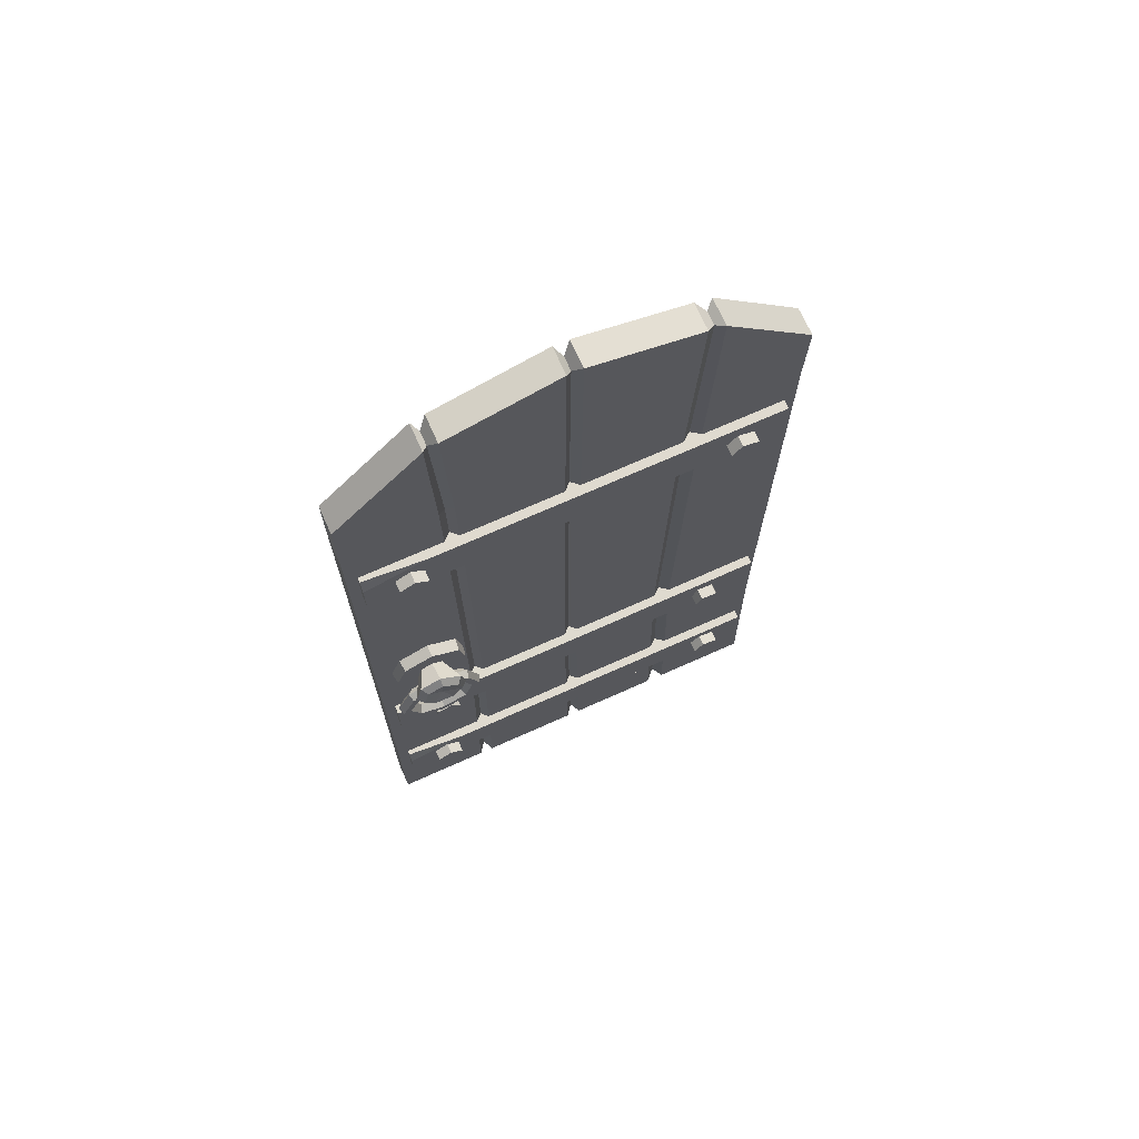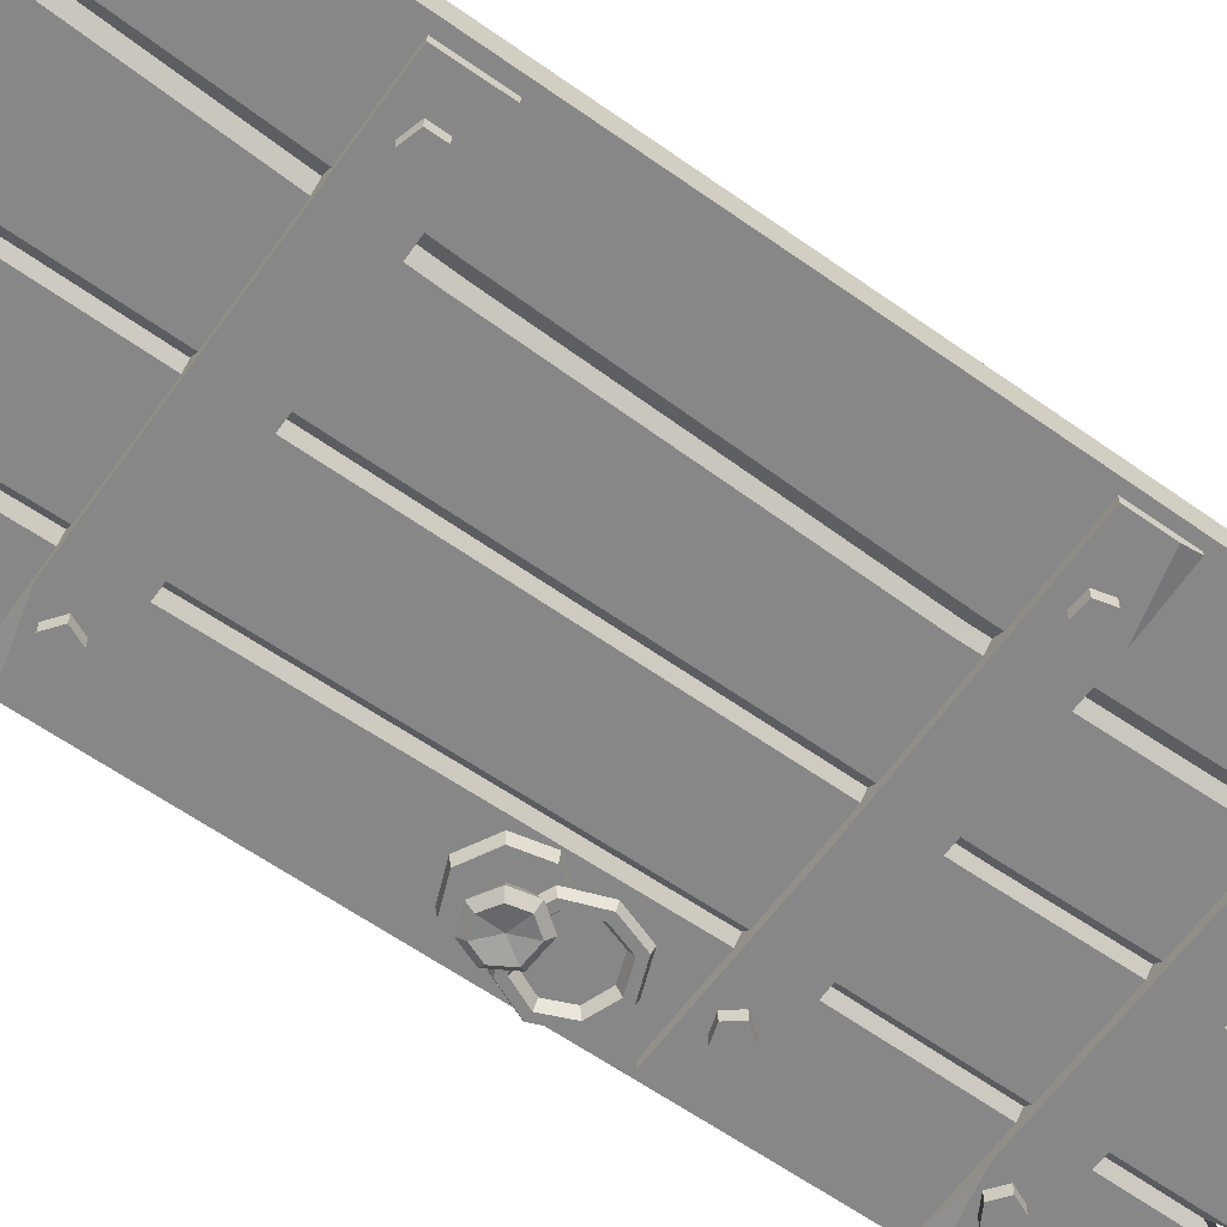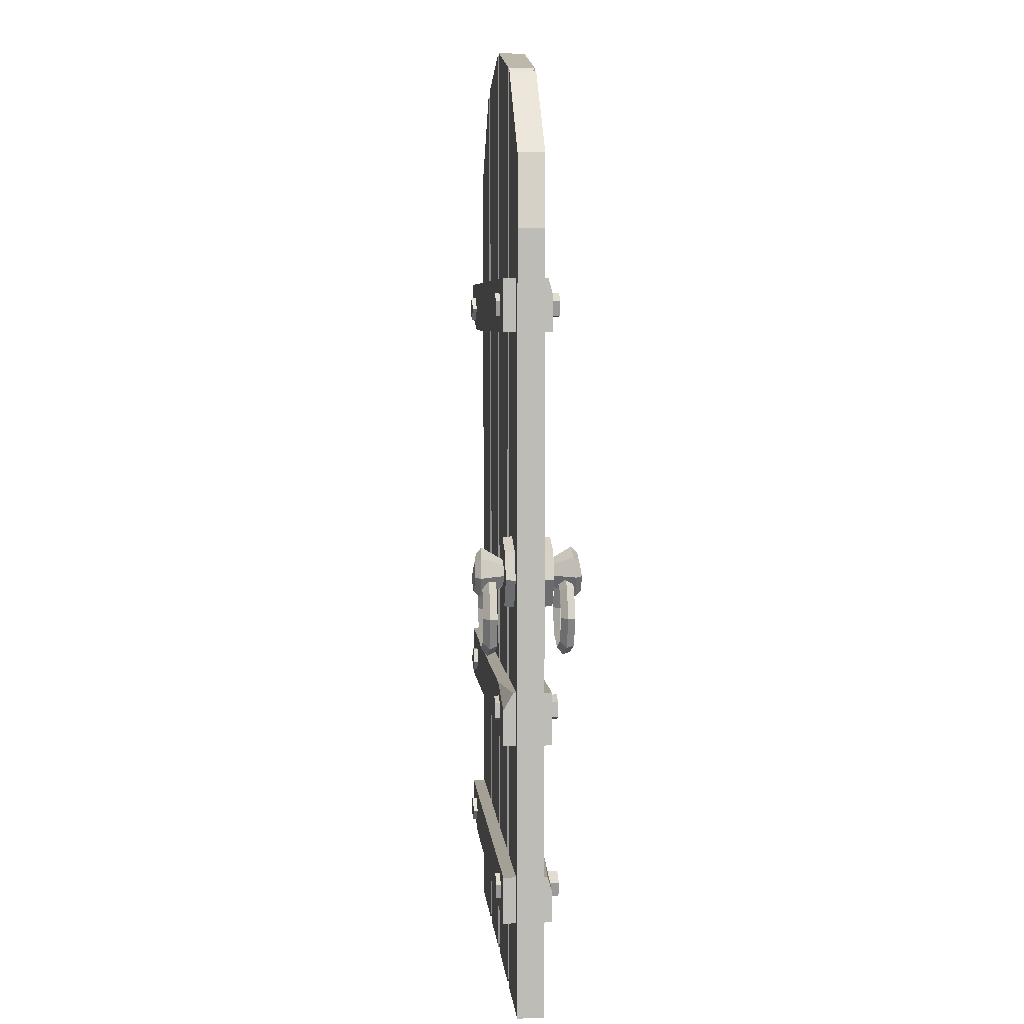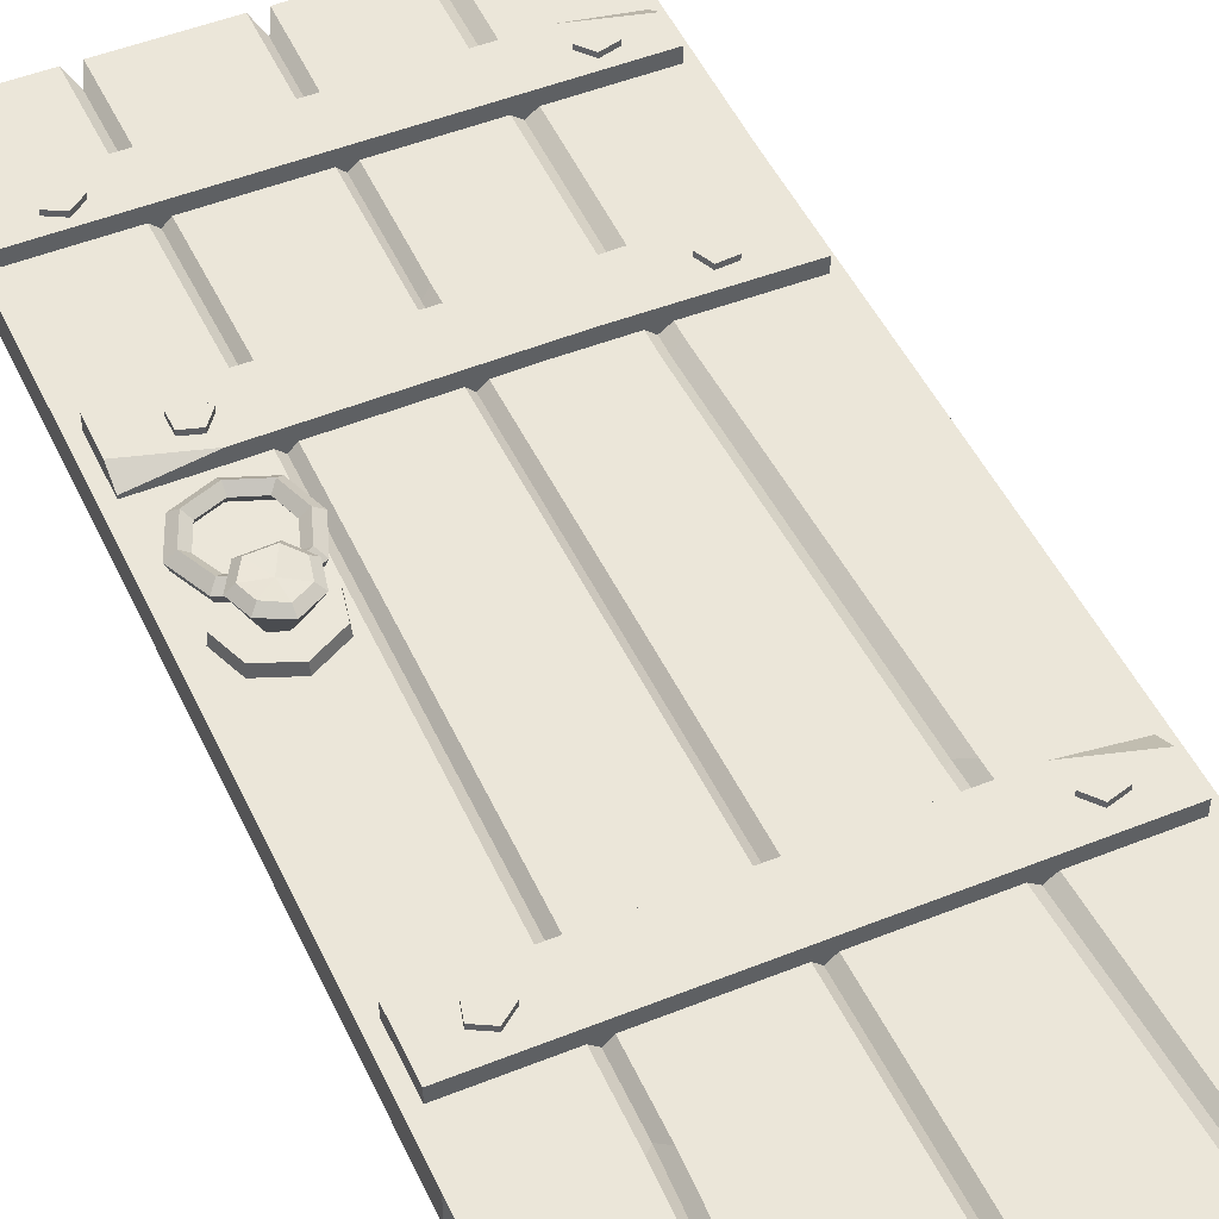
<metadata>
{"format":"obj","ext":"obj","renderer":"f3d","projection":"perspective","resolution":1024,"background":"white","views":[{"elev":70.8,"azim":155.9,"up":"+Y"},{"elev":-62.5,"azim":-125.4,"up":"+Z"},{"elev":5.8,"azim":84.7,"up":"+Y"},{"elev":48.5,"azim":155.8,"up":"+Z"}]}
</metadata>
<code>
v 13.46 85.42 7.699
v 17.35 85.71 7.699
v 18.84 82.27 7.699
v 15.87 79.86 7.699
v 12.55 81.81 7.699
v 13.46 85.42 -7.64
v 17.35 85.71 -7.64
v 18.84 82.27 -7.64
v 15.87 79.86 -7.64
v 12.55 81.81 -7.64
v 15.61 83.01 7.699
v 15.61 83.01 -7.64
v 86.72 86.31 7.699
v 90.43 85.16 7.699
v 90.43 81.44 7.699
v 86.72 80.3 7.699
v 84.43 83.3 7.699
v 86.72 86.31 -7.64
v 90.43 85.16 -7.64
v 90.43 81.44 -7.64
v 86.72 80.3 -7.64
v 84.43 83.3 -7.64
v 87.75 83.3 7.699
v 87.75 83.3 -7.64
v 91.77 37.1 7.699
v 87.65 36.82 7.699
v 86.07 40.25 7.699
v 89.22 42.66 7.699
v 92.74 40.71 7.699
v 91.77 37.1 -7.64
v 87.65 36.82 -7.64
v 86.07 40.25 -7.64
v 89.22 42.66 -7.64
v 92.74 40.71 -7.64
v 89.49 39.51 7.699
v 89.49 39.51 -7.64
v 14.17 36.22 7.699
v 10.24 37.36 7.699
v 10.24 41.08 7.699
v 14.17 42.23 7.699
v 16.6 39.22 7.699
v 14.17 36.22 -7.64
v 10.24 37.36 -7.64
v 10.24 41.08 -7.64
v 14.17 42.23 -7.64
v 16.6 39.22 -7.64
v 13.08 39.22 7.699
v 13.08 39.22 -7.64
v 2.602 36.91 6.605
v 99.79 33.19 6.605
v 2.602 44.53 6.605
v 99.79 44.53 6.605
v 2.602 44.53 -5.04
v 99.79 44.53 -4.005
v 2.602 33.19 -5.04
v 99.79 33.19 -5.04
v 84.96 44.53 -5.04
v 99.79 41.17 -5.04
v 16.92 33.19 6.605
v 2.602 33.19 4.197
v 99.79 85.21 6.605
v 2.602 89.42 6.605
v 99.79 76.6 6.605
v 2.602 76.6 6.605
v 99.79 76.6 -5.04
v 2.602 76.6 -4.005
v 99.79 89.42 -5.04
v 2.602 89.42 -5.04
v 17.43 76.6 -5.04
v 2.602 80.39 -5.04
v 85.48 89.42 6.605
v 99.79 89.42 4.197
v 36.73 77.1 6.605
v 61.37 77.1 -5.04
v 60.02 88.92 -5.04
v 35.38 88.92 6.605
v 2.602 178.9 6.605
v 99.79 174.8 6.605
v 2.602 187.4 6.605
v 99.79 187.4 6.605
v 2.602 187.4 -5.04
v 99.79 187.4 -4.005
v 2.602 174.8 -5.04
v 99.79 174.8 -5.04
v 84.96 187.4 -5.04
v 99.79 183.7 -5.04
v 16.92 174.8 6.605
v 2.602 174.8 4.197
v 102.3 216 -2.943
v 80.47 235.3 -1.334
v 51.2 242.2 -1.334
v 21.69 236.5 -1.334
v -0.509 216.4 -2.943
v 8e-06 198.7 -2.943
v 102.4 198.7 -2.943
v 102.3 216 3.495
v 80.47 235.3 1.886
v 51.2 242.2 1.886
v 21.69 236.5 1.886
v -0.509 216.4 3.495
v 8e-06 198.7 3.495
v 102.4 198.7 3.495
v 51.61 179.2 -1.334
v 51.61 179.2 1.886
v 8e-06 10.46 -2.943
v 8e-06 10.46 3.495
v 102.4 10.46 -2.943
v 102.4 10.46 3.495
v 51.2 14.77 -1.334
v 51.2 14.77 1.886
v 25.6 14.77 1.886
v 24.96 166.7 1.886
v 78.07 14.77 1.886
v 78.89 201.1 1.886
v 25.6 14.77 -1.334
v 24.96 166.7 -1.334
v 78.07 14.77 -1.334
v 78.89 201.1 -1.334
v 79.88 10.46 3.495
v 80.71 203.4 3.495
v 81.8 237 3.495
v 81.8 237 -2.943
v 80.71 203.4 -2.943
v 79.88 10.46 -2.943
v 76.41 10.46 3.495
v 77.24 203.4 3.495
v 78.63 238.1 3.495
v 78.63 238.1 -2.943
v 77.24 203.4 -2.943
v 76.41 10.46 -2.943
v 52.83 10.46 -2.943
v 53.25 181.5 -2.943
v 52.83 245 -2.943
v 52.83 245 3.495
v 53.25 181.5 3.495
v 52.83 10.46 3.495
v 49.33 10.46 3.495
v 49.75 181.5 3.495
v 49.33 244.9 3.495
v 49.33 244.9 -2.943
v 49.75 181.5 -2.943
v 49.33 10.46 -2.943
v 27.6 10.46 3.495
v 26.96 169 3.495
v 23.81 238.9 3.495
v 23.81 238.9 -2.943
v 26.96 169 -2.943
v 27.6 10.46 -2.943
v 23.21 10.46 3.495
v 22.57 169 3.495
v 19.95 237.8 3.495
v 19.95 237.8 -2.943
v 22.57 169 -2.943
v 23.21 10.46 -2.943
v 0.6639 63.24 -2.943
v 0.6639 63.94 3.495
v 102.3 74.67 -2.943
v 102.3 75.38 3.495
v 51.99 70.47 -1.334
v 51.99 71 1.886
v 26.9 93.29 1.886
v 77.46 83.86 1.886
v 26.9 92.75 -1.334
v 77.46 83.33 -1.334
v 79.17 84.83 3.495
v 79.17 84.12 -2.943
v 75.91 83.15 3.495
v 75.91 82.44 -2.943
v 53.53 71.17 -2.943
v 53.53 71.88 3.495
v 50.24 70.19 3.495
v 50.24 69.48 -2.943
v 28.78 94.34 3.495
v 28.78 93.63 -2.943
v 24.65 92.22 3.495
v 24.65 91.52 -2.943
v 91.77 178.6 7.699
v 87.65 178.3 7.699
v 86.07 181.7 7.699
v 89.22 184.1 7.699
v 92.74 182.2 7.699
v 91.77 178.6 -7.64
v 87.65 178.3 -7.64
v 86.07 181.7 -7.64
v 89.22 184.1 -7.64
v 92.74 182.2 -7.64
v 89.49 181 7.699
v 89.49 181 -7.64
v 14.17 177.7 7.699
v 10.24 178.8 7.699
v 10.24 182.6 7.699
v 14.17 183.7 7.699
v 16.6 180.7 7.699
v 14.17 177.7 -7.64
v 10.24 178.8 -7.64
v 10.24 182.6 -7.64
v 14.17 183.7 -7.64
v 16.6 180.7 -7.64
v 13.08 180.7 7.699
v 13.08 180.7 -7.64
v 96.03 113.7 -10.69
v 89.1 116.9 -10.69
v 82.06 114 -10.69
v 79.57 107 -10.69
v 82.06 100 -10.69
v 89.1 97.35 -10.69
v 96.15 100 -10.69
v 99.07 107 -10.69
v 96.56 114.3 -8.907
v 89.1 117.6 -8.907
v 81.53 114.5 -8.907
v 78.81 107 -8.907
v 81.53 99.52 -8.907
v 89.1 96.6 -8.907
v 96.68 99.52 -8.907
v 99.82 107 -8.907
v 94.75 112.5 -10.69
v 89.1 115.1 -10.69
v 83.34 112.7 -10.69
v 81.38 107 -10.69
v 83.34 101.3 -10.69
v 89.1 99.14 -10.69
v 94.87 101.3 -10.69
v 97.25 107 -10.69
v 93.95 111.7 -8.831
v 89.1 114 -8.831
v 84.14 111.9 -8.831
v 82.51 107 -8.831
v 84.14 102.1 -8.831
v 89.1 100.3 -8.831
v 94.07 102.1 -8.831
v 96.13 107 -8.831
v 95.18 112.9 -7.415
v 89.1 115.7 -7.415
v 82.91 113.1 -7.415
v 80.77 107 -7.415
v 82.91 100.9 -7.415
v 89.1 98.54 -7.415
v 95.3 100.9 -7.415
v 97.86 107 -7.415
v 96.03 113.7 7.866
v 89.1 116.9 7.866
v 82.06 114 7.866
v 79.57 107 7.866
v 82.06 100 7.866
v 89.1 97.35 7.866
v 96.15 100 7.866
v 99.07 107 7.866
v 96.56 114.3 9.654
v 89.1 117.6 9.654
v 81.53 114.5 9.654
v 78.81 107 9.654
v 81.53 99.52 9.654
v 89.1 96.6 9.654
v 96.68 99.52 9.654
v 99.82 107 9.654
v 94.75 112.5 7.866
v 89.1 115.1 7.866
v 83.34 112.7 7.866
v 81.38 107 7.866
v 83.34 101.3 7.866
v 89.1 99.14 7.866
v 94.87 101.3 7.866
v 97.25 107 7.866
v 93.95 111.7 9.729
v 89.1 114 9.729
v 84.14 111.9 9.729
v 82.51 107 9.729
v 84.14 102.1 9.729
v 89.1 100.3 9.729
v 94.07 102.1 9.729
v 96.13 107 9.729
v 95.18 112.9 11.15
v 89.1 115.7 11.15
v 82.91 113.1 11.15
v 80.77 107 11.15
v 82.91 100.9 11.15
v 89.1 98.54 11.15
v 95.3 100.9 11.15
v 97.86 107 11.15
v 85.09 109 -5.761
v 93.85 109.4 -5.761
v 97.86 116.2 -5.761
v 95.52 122.6 -5.761
v 88.6 125.4 -5.761
v 82 121.8 -5.761
v 80.52 114.9 -5.761
v 85.09 109 5.824
v 93.85 109.4 5.824
v 97.86 116.2 5.824
v 95.52 122.6 5.824
v 88.6 125.4 5.824
v 82 121.8 5.824
v 80.52 114.9 5.824
v 87.55 113.7 -5.761
v 90.94 113.9 -5.761
v 92.49 116.5 -5.761
v 91.59 119 -5.761
v 88.91 120.1 -5.761
v 86.35 118.7 -5.761
v 85.78 116 -5.761
v 87.55 113.7 5.824
v 90.94 113.9 5.824
v 92.49 116.5 5.824
v 91.59 119 5.824
v 88.91 120.1 5.824
v 86.35 118.7 5.824
v 85.78 116 5.824
v 86.16 111 -11.4
v 92.59 111.3 -11.4
v 95.53 116.3 -11.4
v 93.81 121 -10.86
v 88.74 123.1 -10.86
v 83.89 120.4 -11.4
v 82.8 115.4 -11.4
v 86.16 111 11.49
v 92.59 111.3 11.49
v 95.53 116.3 11.49
v 93.81 121 11.49
v 88.74 123.1 10.97
v 83.89 120.4 10.97
v 82.8 115.4 11.49
v 86.91 112.5 -12.89
v 89.1 116.7 -12.08
v 91.69 112.7 -12.89
v 93.88 116.4 -12.89
v 92.6 119.9 -12.35
v 88.83 121.4 -12.35
v 85.23 119.5 -12.89
v 84.42 115.7 -12.89
v 86.91 112.5 12.89
v 89.1 116.7 12.08
v 91.69 112.7 12.89
v 93.88 116.4 12.89
v 92.6 119.9 12.89
v 88.83 121.4 12.27
v 85.23 119.5 12.27
v 84.42 115.7 12.89
v 84.72 108.3 0.03161
v 94.29 108.7 0.03161
v 98.66 116.2 0.03161
v 96.1 123.2 0.03161
v 88.56 126.1 0.03161
v 81.35 122.2 0.03161
v 79.74 114.8 0.03161
f 1 2 7 6
f 2 3 8 7
f 3 4 9 8
f 4 5 10 9
f 5 1 6 10
f 2 1 11
f 3 2 11
f 4 3 11
f 5 4 11
f 1 5 11
f 6 7 12
f 7 8 12
f 8 9 12
f 9 10 12
f 10 6 12
f 13 14 19 18
f 14 15 20 19
f 15 16 21 20
f 16 17 22 21
f 17 13 18 22
f 14 13 23
f 15 14 23
f 16 15 23
f 17 16 23
f 13 17 23
f 18 19 24
f 19 20 24
f 20 21 24
f 21 22 24
f 22 18 24
f 25 26 31 30
f 26 27 32 31
f 27 28 33 32
f 28 29 34 33
f 29 25 30 34
f 26 25 35
f 27 26 35
f 28 27 35
f 29 28 35
f 25 29 35
f 30 31 36
f 31 32 36
f 32 33 36
f 33 34 36
f 34 30 36
f 37 38 43 42
f 38 39 44 43
f 39 40 45 44
f 40 41 46 45
f 41 37 42 46
f 38 37 47
f 39 38 47
f 40 39 47
f 41 40 47
f 37 41 47
f 42 43 48
f 43 44 48
f 44 45 48
f 45 46 48
f 46 42 48
f 51 52 54 57 53
f 53 57 58 56 55
f 55 56 50 59 60
f 50 56 58 54 52
f 55 60 49 51 53
f 58 57 54
f 49 59 50 52 51
f 60 59 49
f 63 73 74 65
f 65 74 75 67
f 67 75 76 71 72
f 62 68 70 66 64
f 67 72 61 63 65
f 70 69 66
f 61 71 76 73 63
f 72 71 61
f 74 73 64 66 69
f 75 74 69 70 68
f 76 75 68 62
f 73 76 62 64
f 79 80 82 85 81
f 81 85 86 84 83
f 83 84 78 87 88
f 78 84 86 82 80
f 83 88 77 79 81
f 86 85 82
f 77 87 78 80 79
f 88 87 77
f 121 122 90 97
f 145 146 92 99
f 151 152 93 100
f 93 94 101 100
f 95 89 96 102
f 116 92 146 147
f 90 122 123 118
f 150 151 100 101
f 134 135 126 127
f 101 94 155 156
f 95 102 158 157
f 115 163 174 148
f 117 164 166 124
f 149 175 156 106
f 125 167 170 136
f 143 173 161 111
f 119 165 162 113
f 94 153 176 155
f 131 169 168 130
f 144 145 99 112
f 97 114 120 121
f 128 129 132 133
f 127 128 133 134
f 93 152 153 94
f 102 120 165 158
f 121 120 102 96
f 89 122 121 96
f 123 122 89 95
f 124 166 157 107
f 113 162 167 125
f 127 126 114 97
f 97 90 128 127
f 90 118 129 128
f 130 168 164 117
f 103 132 169 159
f 133 132 103 91
f 134 133 91 98
f 104 135 134 98
f 136 170 160 110
f 104 138 171 160
f 104 98 139 138
f 91 140 139 98
f 141 140 91 103
f 142 172 159 109
f 137 171 173 143
f 138 139 145 144
f 139 140 146 145
f 147 146 140 141
f 148 174 172 142
f 111 161 175 149
f 112 99 151 150
f 92 152 151 99
f 153 152 92 116
f 154 176 163 115
f 156 155 105 106
f 157 158 108 107
f 174 163 116 147
f 166 164 118 123
f 156 175 150 101
f 170 167 126 135
f 161 173 144 112
f 162 165 120 114
f 155 176 154 105
f 168 169 132 129
f 158 165 119 108
f 157 166 123 95
f 167 162 114 126
f 164 168 129 118
f 159 169 131 109
f 160 170 135 104
f 160 171 137 110
f 159 172 141 103
f 173 171 138 144
f 172 174 147 141
f 175 161 112 150
f 163 176 153 116
f 113 117 124 119
f 119 124 107 108
f 125 130 117 113
f 110 109 131 136
f 136 131 130 125
f 137 142 109 110
f 143 148 142 137
f 111 115 148 143
f 149 154 115 111
f 106 105 154 149
f 177 178 183 182
f 178 179 184 183
f 179 180 185 184
f 180 181 186 185
f 181 177 182 186
f 178 177 187
f 179 178 187
f 180 179 187
f 181 180 187
f 177 181 187
f 182 183 188
f 183 184 188
f 184 185 188
f 185 186 188
f 186 182 188
f 189 190 195 194
f 190 191 196 195
f 191 192 197 196
f 192 193 198 197
f 193 189 194 198
f 190 189 199
f 191 190 199
f 192 191 199
f 193 192 199
f 189 193 199
f 194 195 200
f 195 196 200
f 196 197 200
f 197 198 200
f 198 194 200
f 201 202 210 209
f 202 203 211 210
f 203 204 212 211
f 204 205 213 212
f 205 206 214 213
f 206 207 215 214
f 207 208 216 215
f 208 201 209 216
f 202 201 217 218
f 203 202 218 219
f 204 203 219 220
f 205 204 220 221
f 206 205 221 222
f 207 206 222 223
f 208 207 223 224
f 201 208 224 217
f 233 234 226 225
f 234 235 227 226
f 235 236 228 227
f 236 237 229 228
f 237 238 230 229
f 238 239 231 230
f 239 240 232 231
f 240 233 225 232
f 218 217 225 226
f 219 218 226 227
f 220 219 227 228
f 221 220 228 229
f 222 221 229 230
f 223 222 230 231
f 224 223 231 232
f 217 224 232 225
f 209 210 234 233
f 210 211 235 234
f 211 212 236 235
f 212 213 237 236
f 213 214 238 237
f 214 215 239 238
f 215 216 240 239
f 216 209 233 240
f 241 242 250 249
f 242 243 251 250
f 243 244 252 251
f 244 245 253 252
f 245 246 254 253
f 246 247 255 254
f 247 248 256 255
f 248 241 249 256
f 242 241 257 258
f 243 242 258 259
f 244 243 259 260
f 245 244 260 261
f 246 245 261 262
f 247 246 262 263
f 248 247 263 264
f 241 248 264 257
f 273 274 266 265
f 274 275 267 266
f 275 276 268 267
f 276 277 269 268
f 277 278 270 269
f 278 279 271 270
f 279 280 272 271
f 280 273 265 272
f 258 257 265 266
f 259 258 266 267
f 260 259 267 268
f 261 260 268 269
f 262 261 269 270
f 263 262 270 271
f 264 263 271 272
f 257 264 272 265
f 249 250 274 273
f 250 251 275 274
f 251 252 276 275
f 252 253 277 276
f 253 254 278 277
f 254 255 279 278
f 255 256 280 279
f 256 249 273 280
f 339 340 289 288
f 340 341 290 289
f 341 342 291 290
f 342 343 292 291
f 343 344 293 292
f 344 345 294 293
f 288 294 345 339
f 325 323 324
f 326 325 324
f 327 326 324
f 328 327 324
f 329 328 324
f 330 329 324
f 323 330 324
f 331 333 332
f 333 334 332
f 334 335 332
f 335 336 332
f 336 337 332
f 337 338 332
f 332 338 331
f 295 281 287 301
f 282 281 295 296
f 283 282 296 297
f 284 283 297 298
f 285 284 298 299
f 286 285 299 300
f 287 286 300 301
f 288 289 303 302
f 289 290 304 303
f 290 291 305 304
f 291 292 306 305
f 292 293 307 306
f 293 294 308 307
f 308 294 288 302
f 309 295 301 315
f 296 295 309 310
f 297 296 310 311
f 298 297 311 312
f 299 298 312 313
f 300 299 313 314
f 301 300 314 315
f 302 303 317 316
f 303 304 318 317
f 304 305 319 318
f 305 306 320 319
f 306 307 321 320
f 307 308 322 321
f 322 308 302 316
f 323 309 315 330
f 310 309 323 325
f 311 310 325 326
f 312 311 326 327
f 313 312 327 328
f 314 313 328 329
f 315 314 329 330
f 316 317 333 331
f 317 318 334 333
f 318 319 335 334
f 319 320 336 335
f 320 321 337 336
f 321 322 338 337
f 331 338 322 316
f 281 282 340 339
f 282 283 341 340
f 283 284 342 341
f 284 285 343 342
f 285 286 344 343
f 286 287 345 344
f 339 345 287 281

</code>
